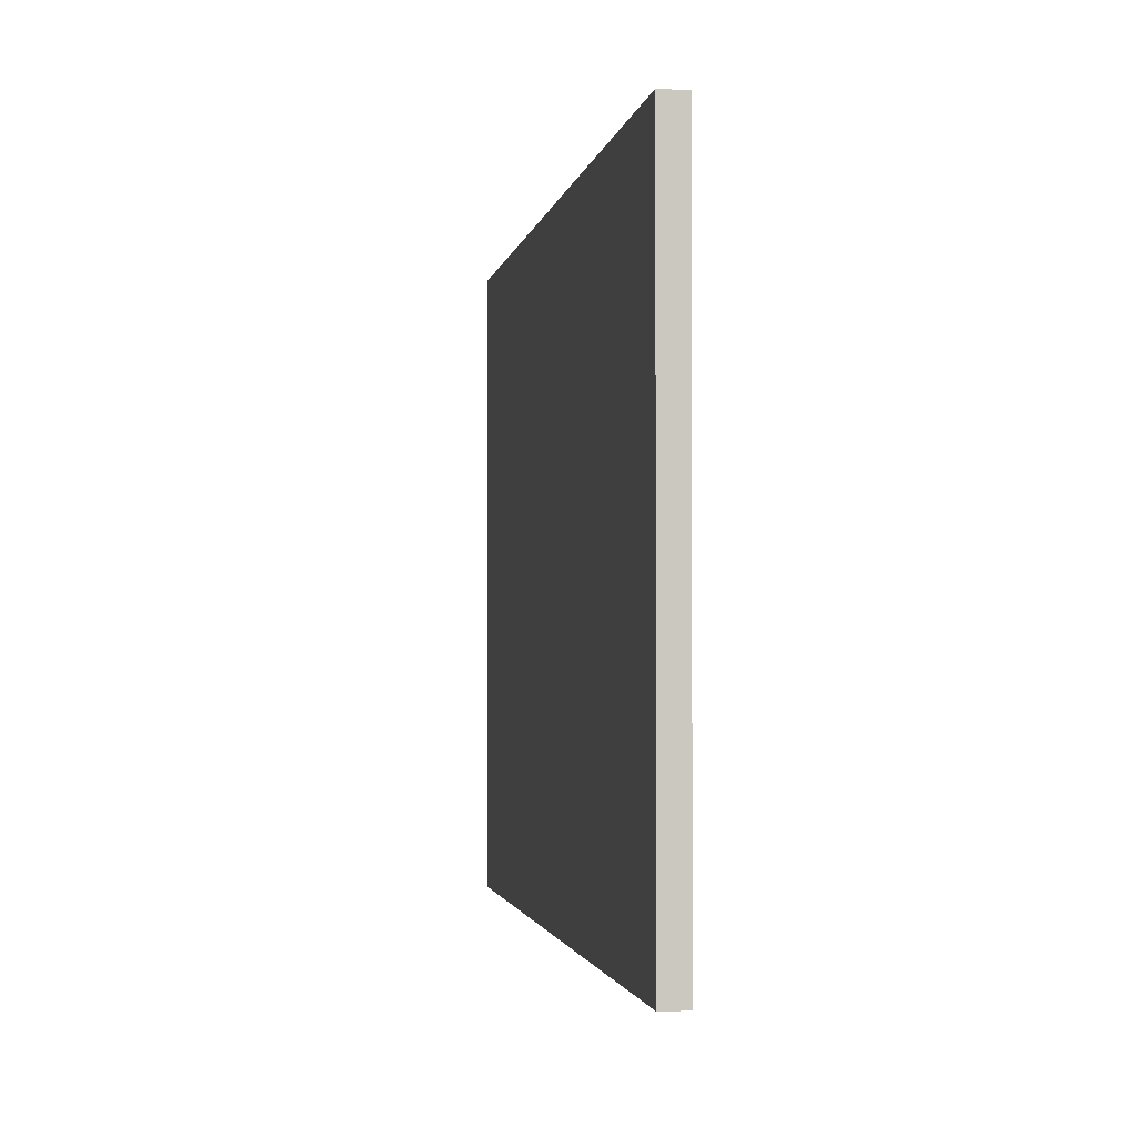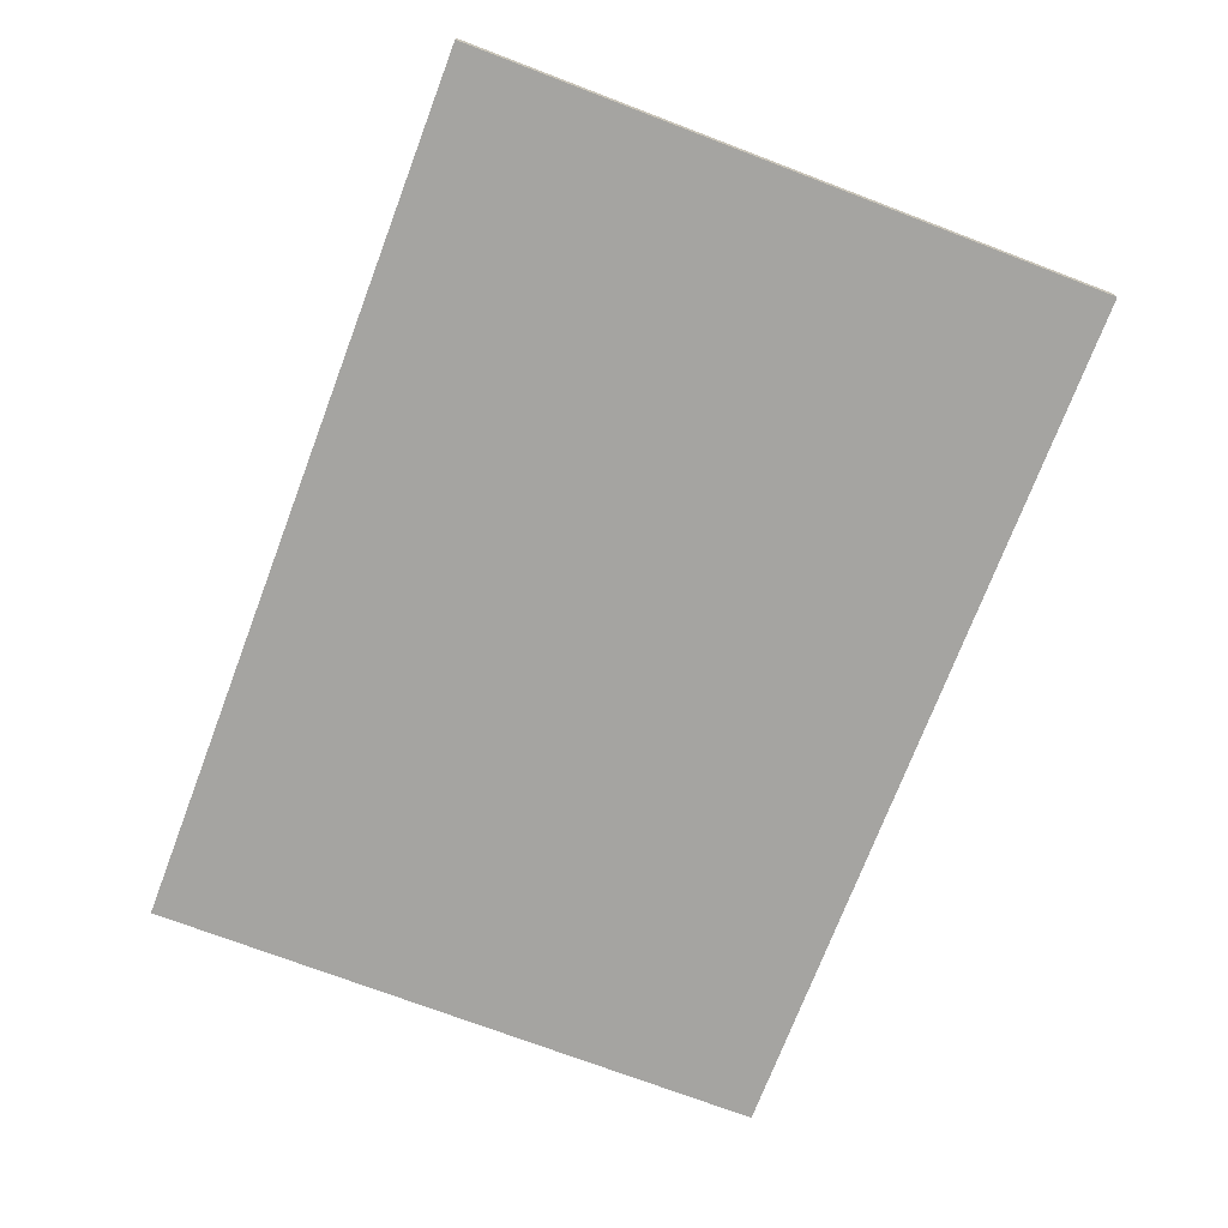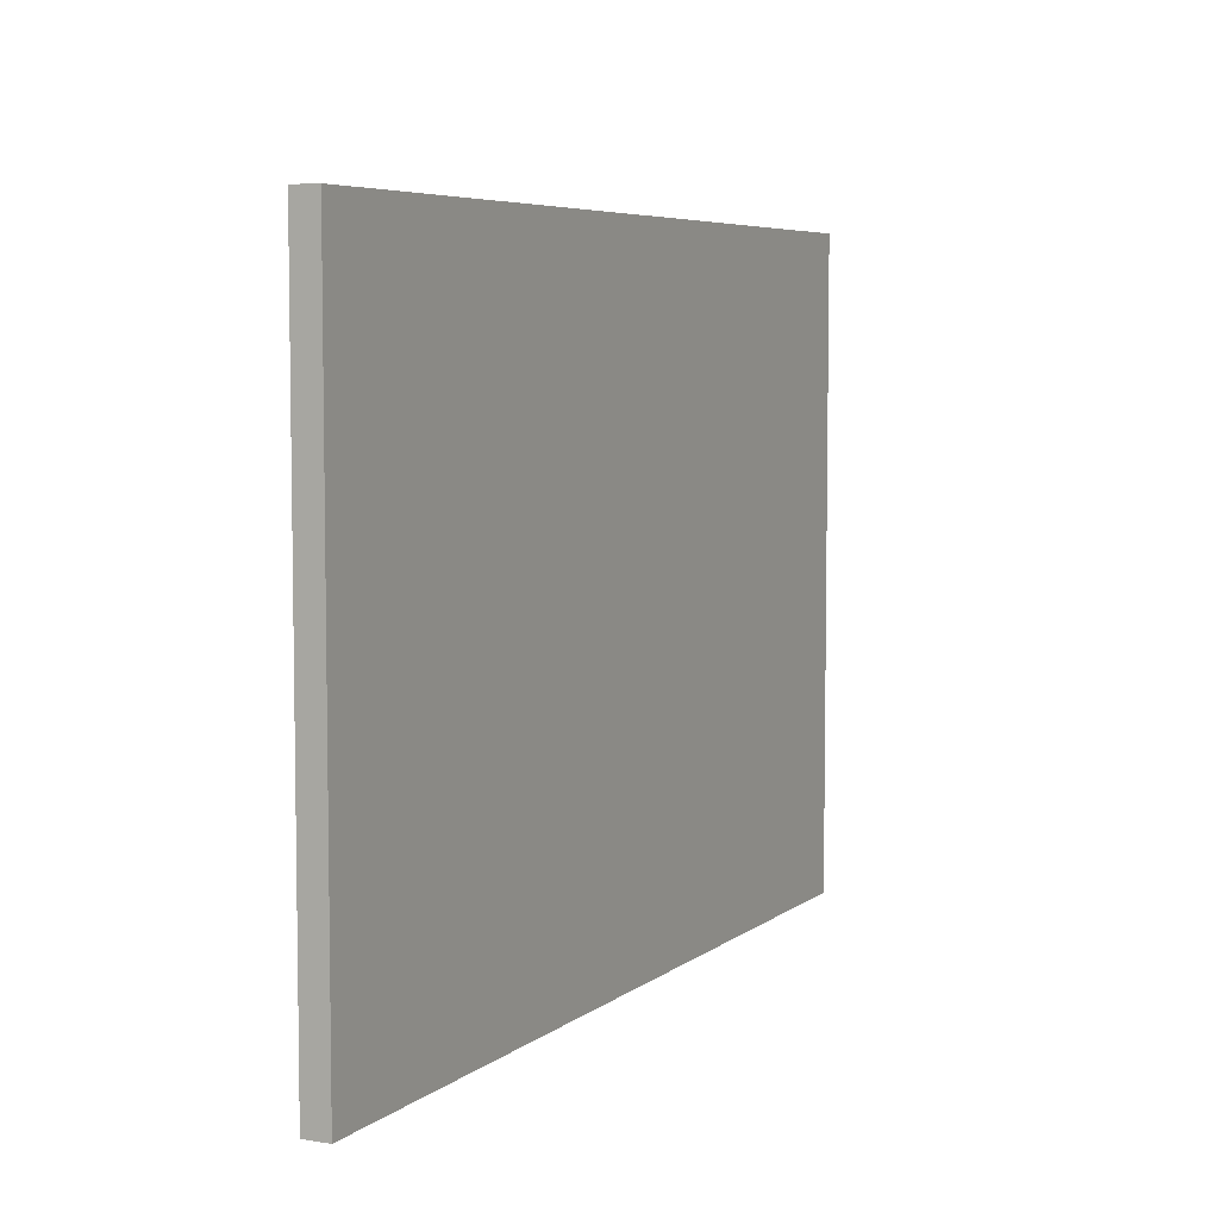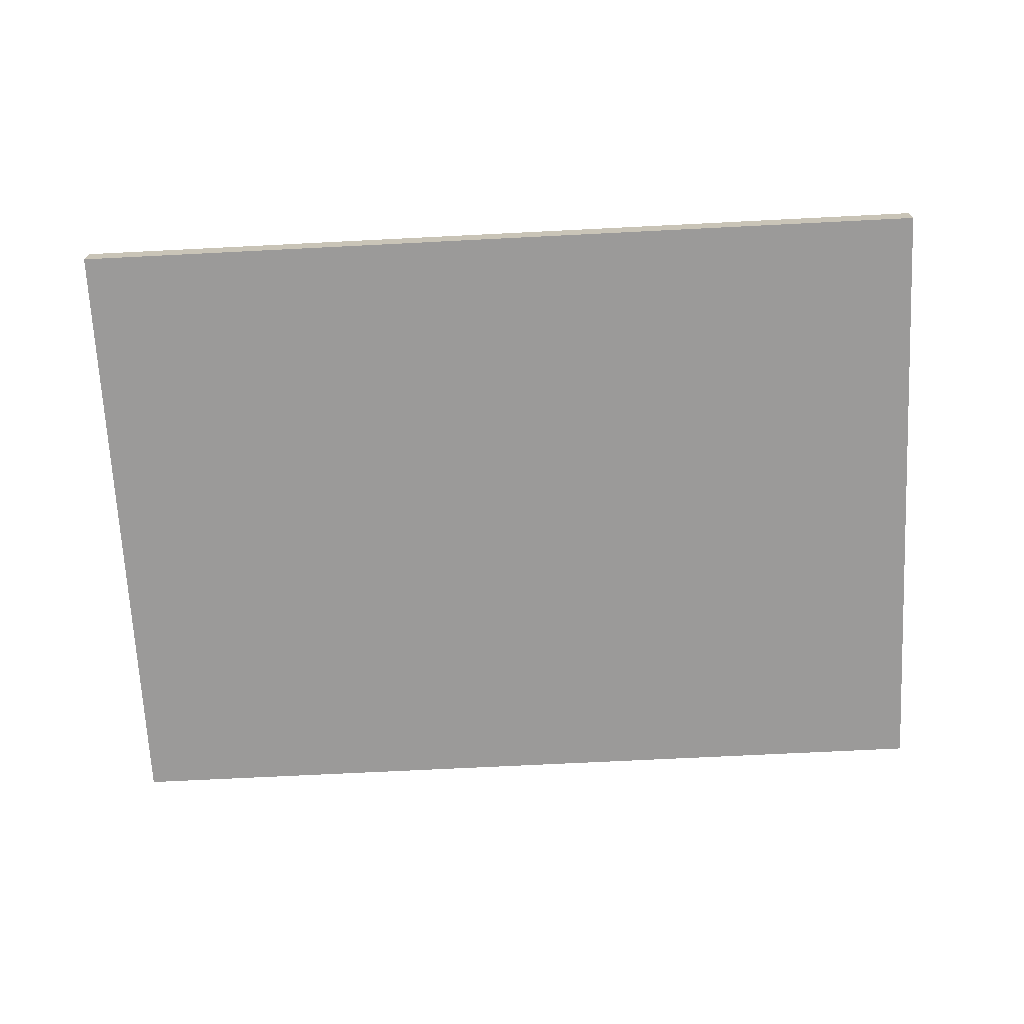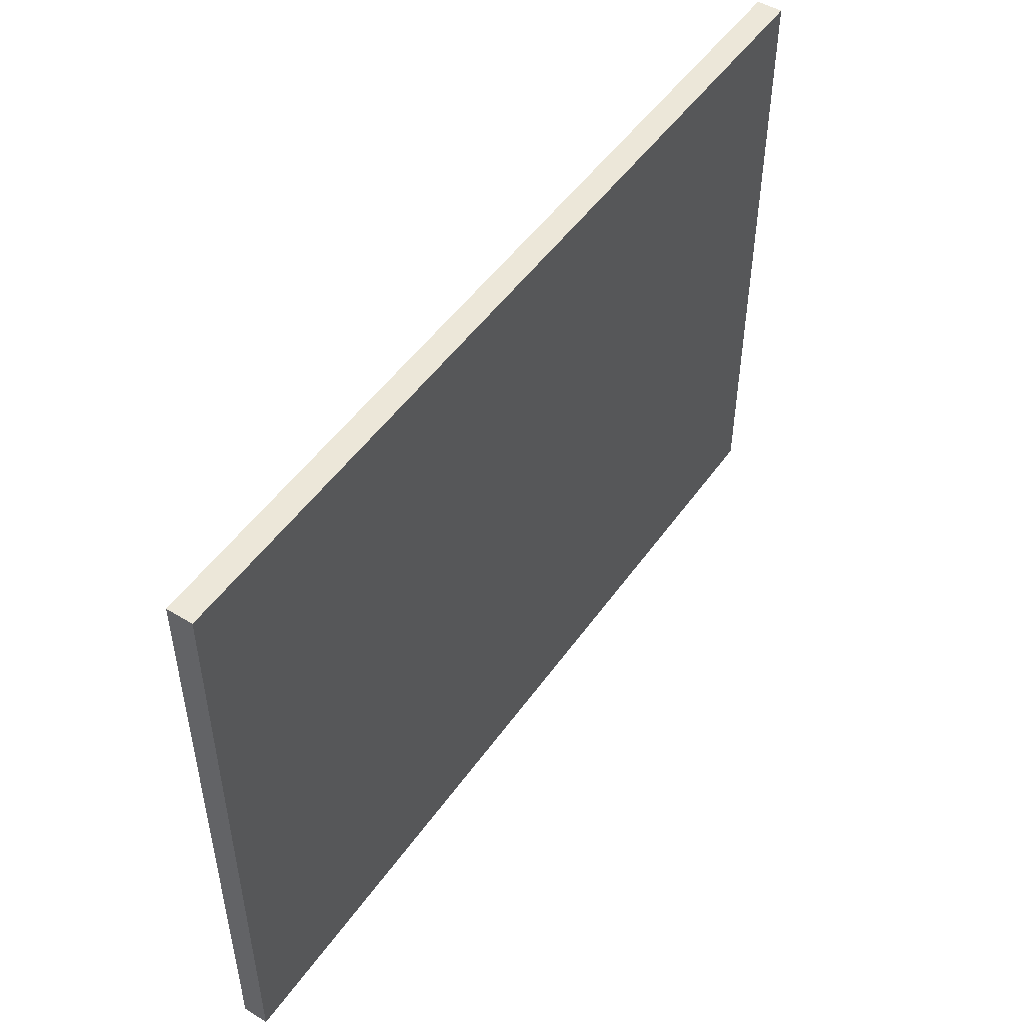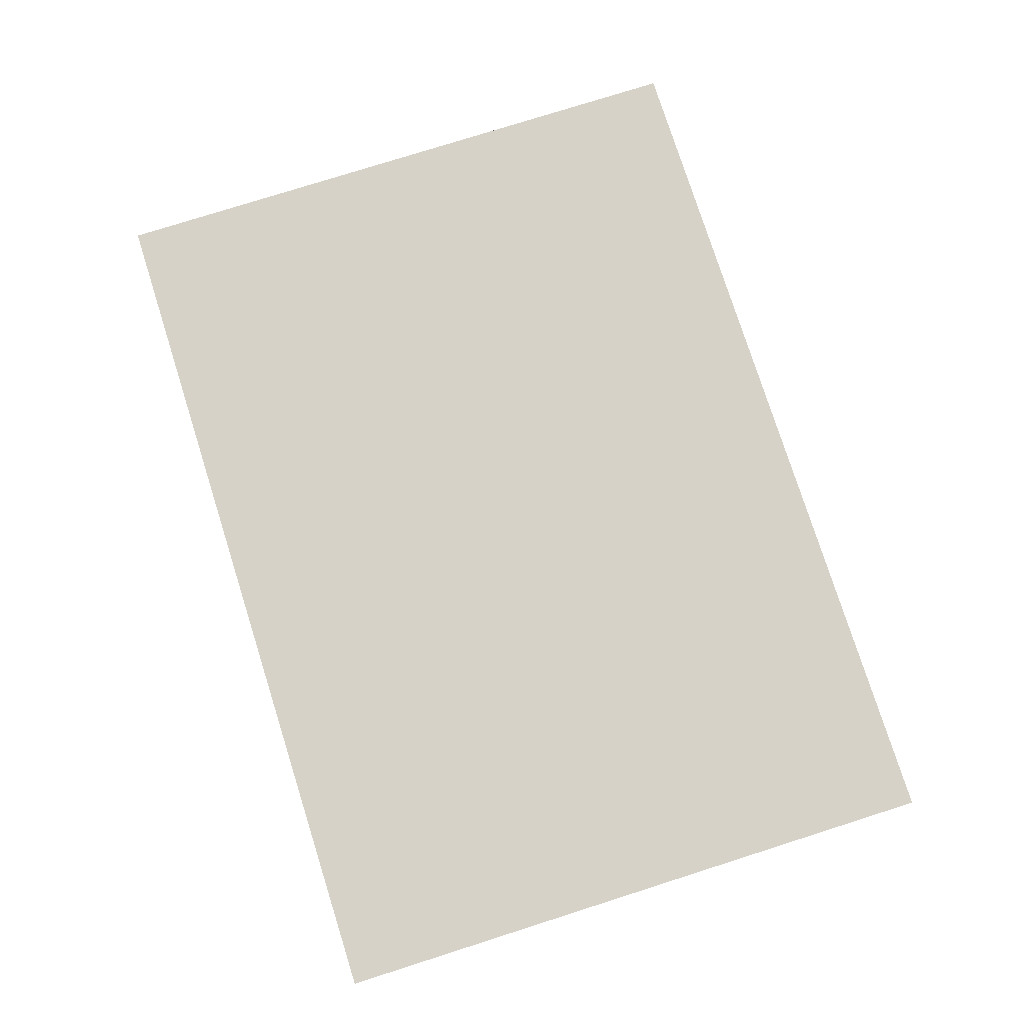
<metadata>
{"format":"obj","ext":"obj","renderer":"f3d","projection":"perspective","resolution":1024,"background":"white","views":[{"elev":-1.9,"azim":-99.4,"up":"+Z"},{"elev":-73.2,"azim":69.2,"up":"+Y"},{"elev":5.9,"azim":116.3,"up":"+Z"},{"elev":-69.5,"azim":-177.1,"up":"+Y"},{"elev":49.9,"azim":123.9,"up":"+Z"},{"elev":77.6,"azim":72.4,"up":"+Y"}]}
</metadata>
<code>
g default
v 17.5 -0.5 12.5
v 17.5 0.5 12.5
v -17.5 -0.5 12.5
v -17.5 0.5 12.5
v 17.5 0.5 -12.5
v 17.5 -0.5 -12.5
v -17.5 -0.5 -12.5
v -17.5 0.5 -12.5
g PlayArea
f 6 1 3 7
f 8 4 2 5
f 5 2 1 6
f 8 5 6 7
f 4 8 7 3
f 1 2 4 3

</code>
